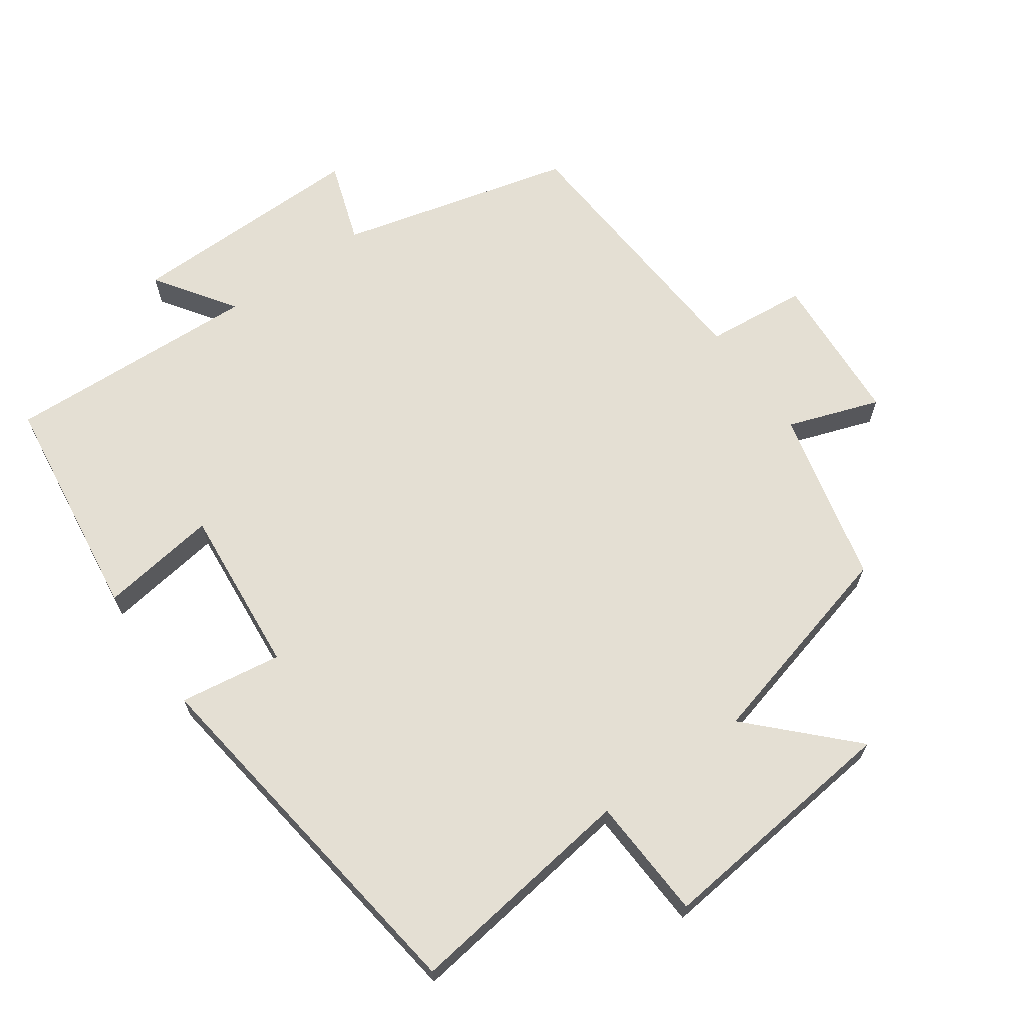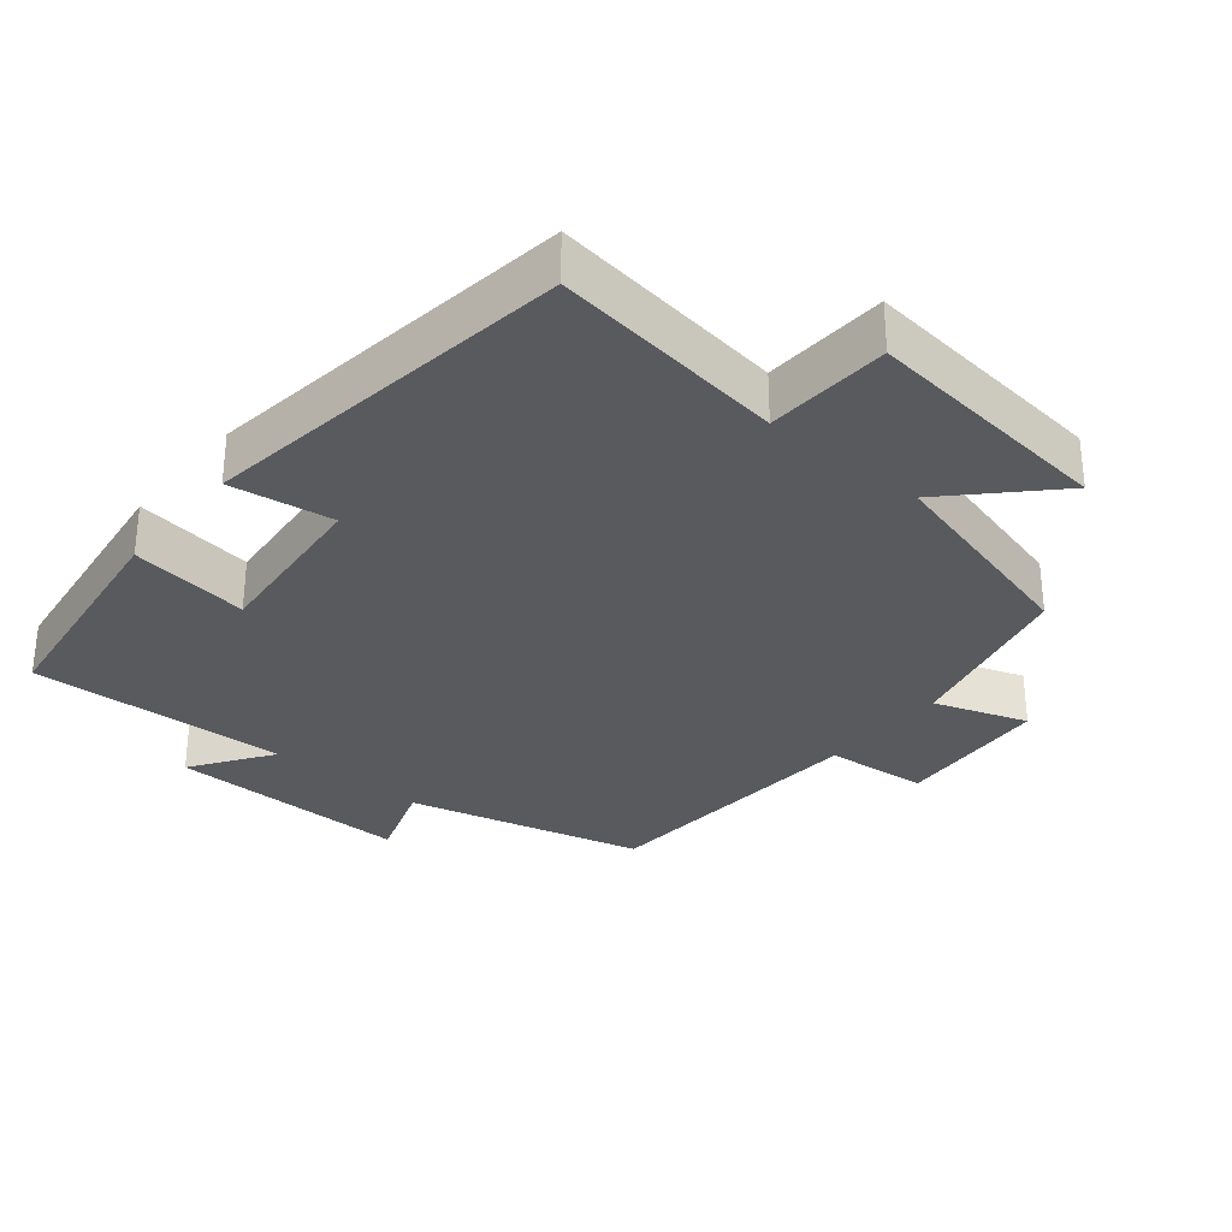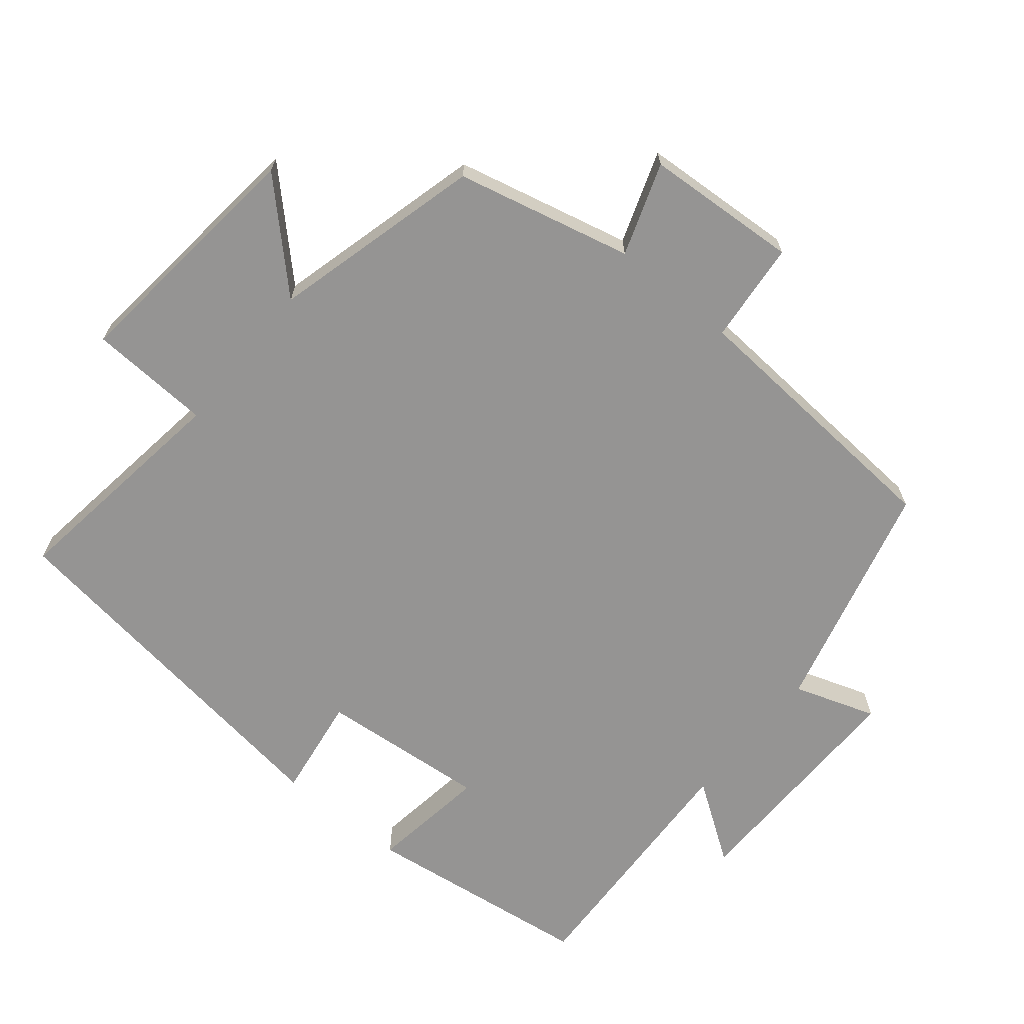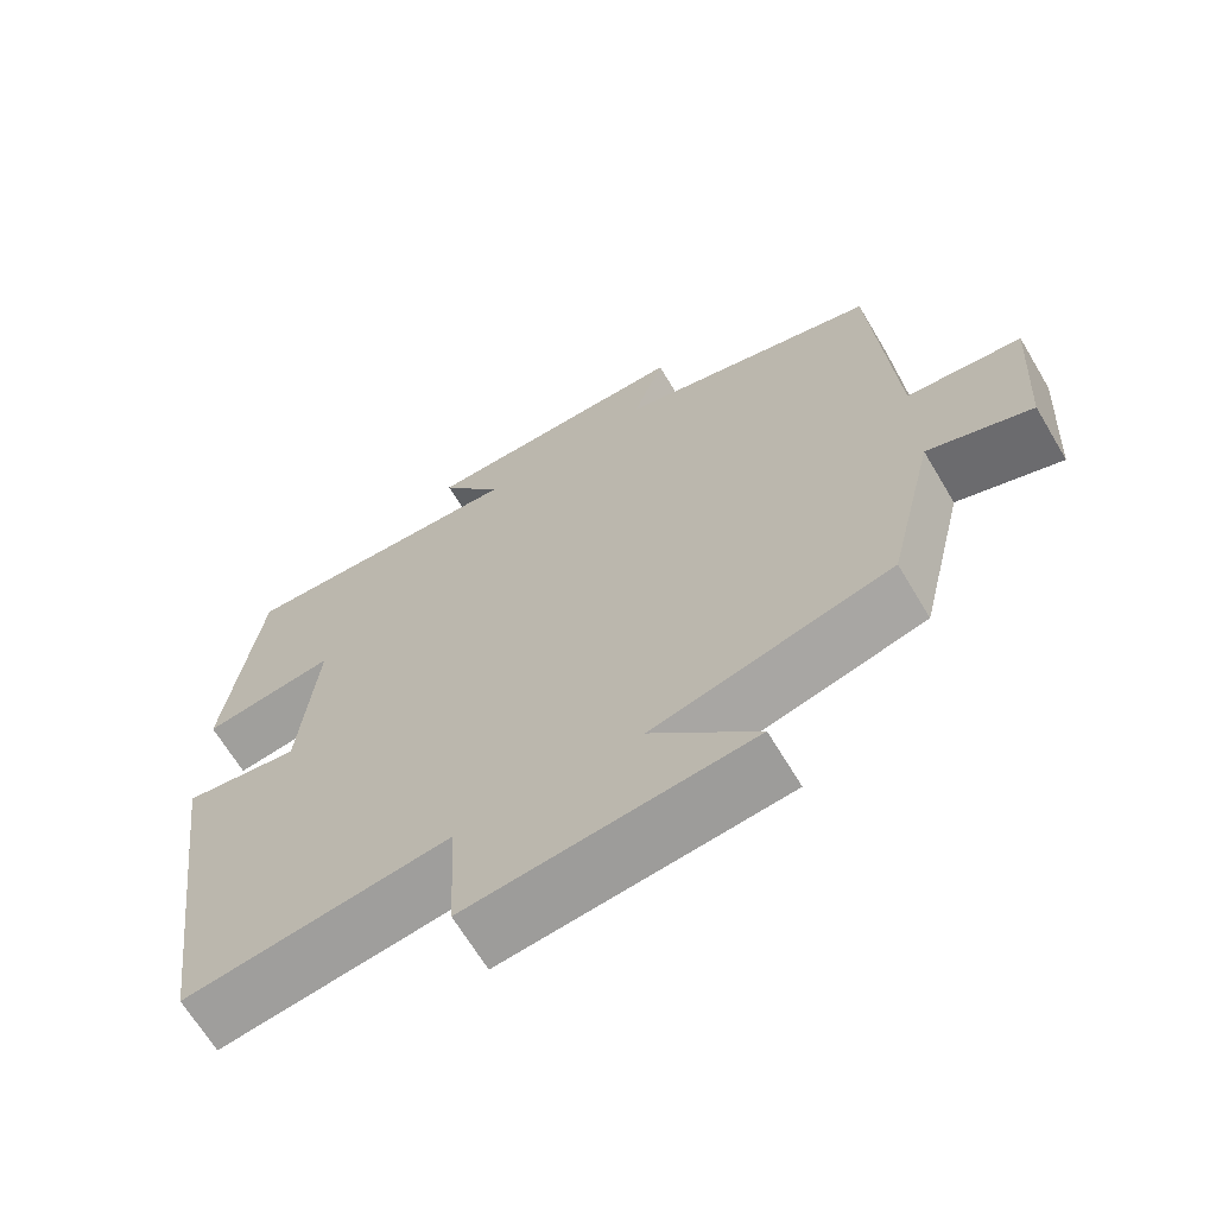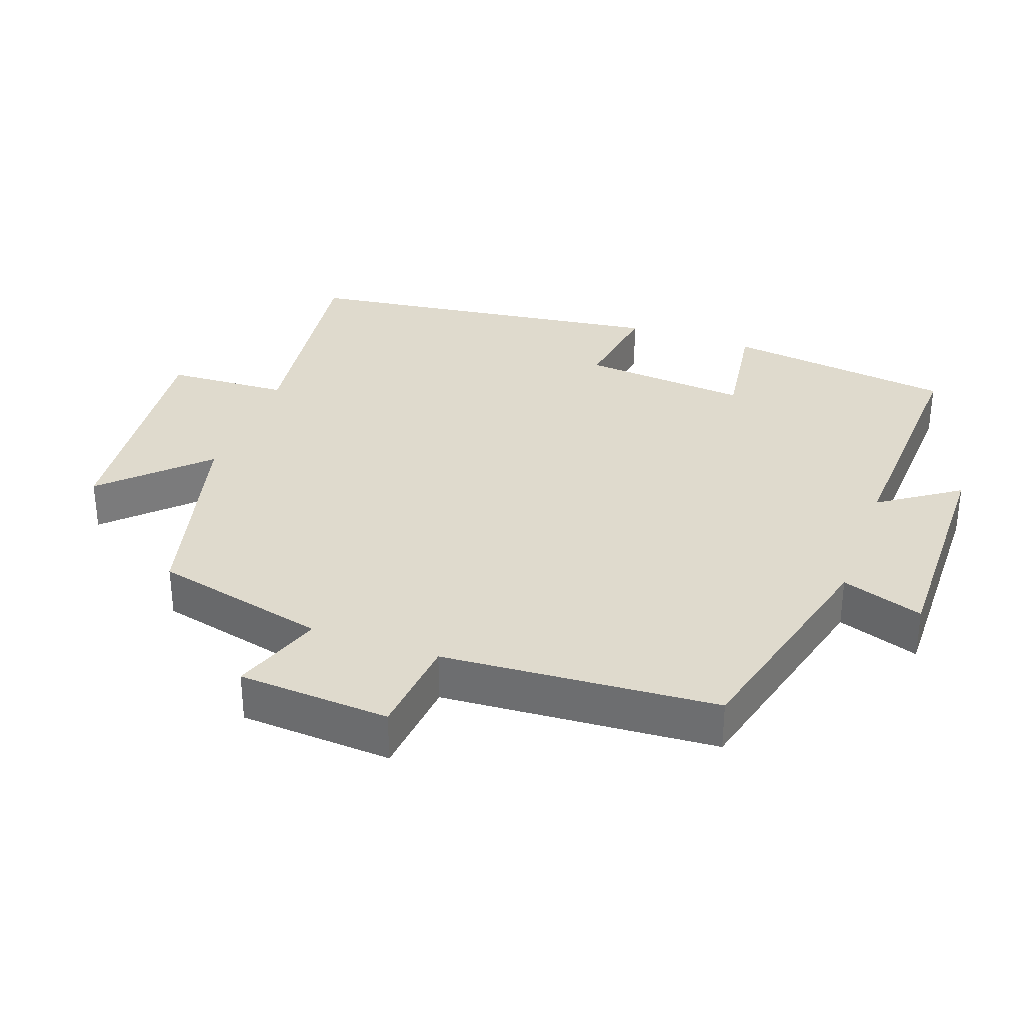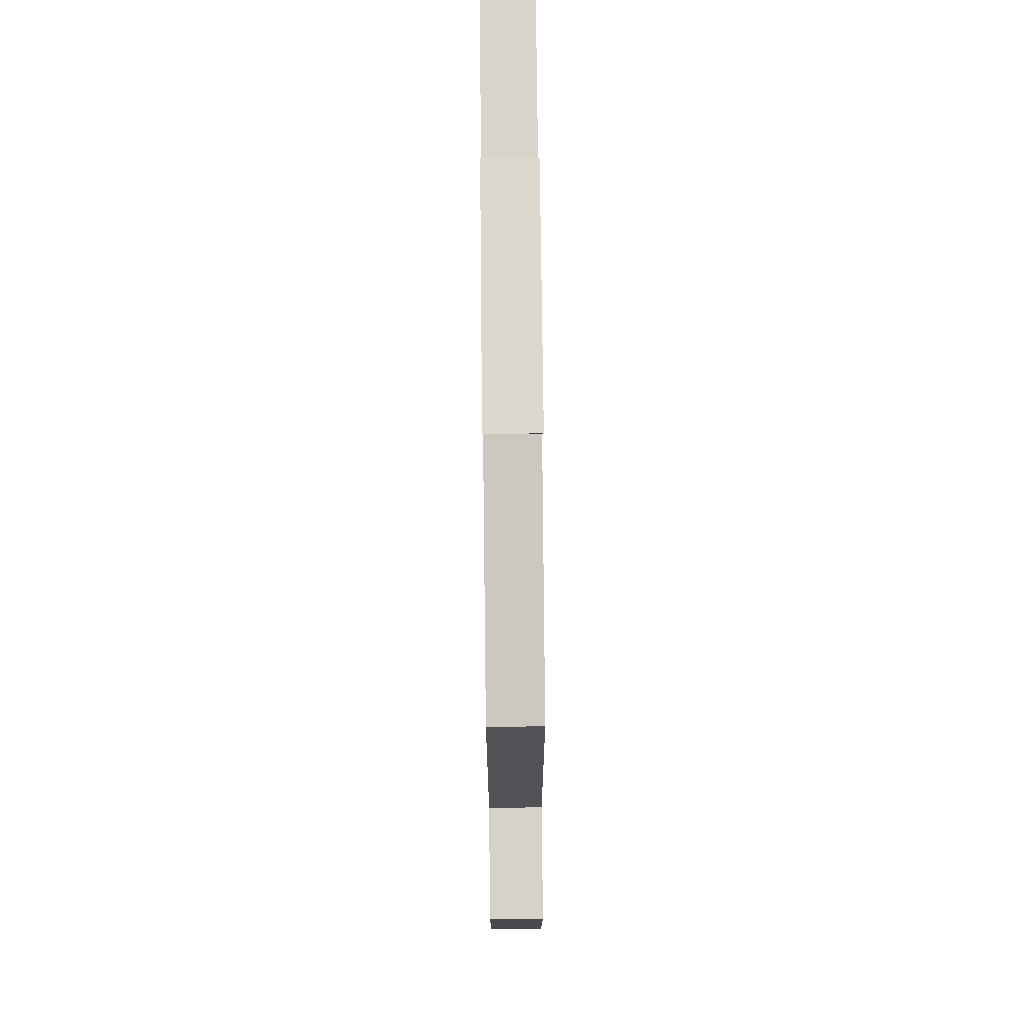
<metadata>
{"format":"obj","ext":"obj","renderer":"f3d","projection":"perspective","resolution":1024,"background":"white","views":[{"elev":66.6,"azim":144.7,"up":"+Y"},{"elev":-31.4,"azim":140.4,"up":"+Y"},{"elev":-67.2,"azim":-129.5,"up":"+Y"},{"elev":-66.7,"azim":-149.2,"up":"+Z"},{"elev":32.8,"azim":-70.2,"up":"+Y"},{"elev":73.0,"azim":-90.6,"up":"+Z"}]}
</metadata>
<code>
v -0.473 0.07 0.414
v -0.138 0.07 0.5
v -0.178 0.07 0.618
v 0.166 0.07 0.614
v 0.088 0.07 0.5
v 0.456 0.07 0.517
v 0.5 0.07 0.187
v 0.331 0.07 0.211
v 0.353 0.07 -0.031
v 0.5 0.07 -0.009
v 0.428 0.07 -0.545
v 0.094 0.07 -0.5
v 0.085 0.07 -0.676
v -0.273 0.07 -0.638
v -0.138 0.07 -0.5
v -0.44 0.07 -0.422
v -0.5 0.07 -0.17
v -0.632 0.07 -0.216
v -0.646 0.07 0.004
v -0.5 0.07 0.018
v -0.473 0 0.414
v -0.138 0 0.5
v -0.178 0 0.618
v 0.166 0 0.614
v 0.088 0 0.5
v 0.456 0 0.517
v 0.5 0 0.187
v 0.331 0 0.211
v 0.353 0 -0.031
v 0.5 0 -0.009
v 0.428 0 -0.545
v 0.094 0 -0.5
v 0.085 0 -0.676
v -0.273 0 -0.638
v -0.138 0 -0.5
v -0.44 0 -0.422
v -0.5 0 -0.17
v -0.632 0 -0.216
v -0.646 0 0.004
v -0.5 0 0.018
f 17 18 19 20
f 20 1 2
f 17 20 2
f 16 17 2
f 15 16 2
f 12 13 14 15
f 12 15 2
f 9 10 11 12
f 8 9 12 2
f 5 6 7 8
f 5 8 2 3
f 3 4 5
f 40 39 38 37
f 22 21 40
f 22 40 37
f 22 37 36
f 22 36 35
f 35 34 33 32
f 22 35 32
f 32 31 30 29
f 22 32 29 28
f 28 27 26 25
f 23 22 28 25
f 25 24 23
f 1 21 22 2
f 2 22 23 3
f 3 23 24 4
f 4 24 25 5
f 5 25 26 6
f 6 26 27 7
f 7 27 28 8
f 8 28 29 9
f 9 29 30 10
f 10 30 31 11
f 11 31 32 12
f 12 32 33 13
f 13 33 34 14
f 14 34 35 15
f 15 35 36 16
f 16 36 37 17
f 17 37 38 18
f 18 38 39 19
f 19 39 40 20
f 20 40 21 1

</code>
